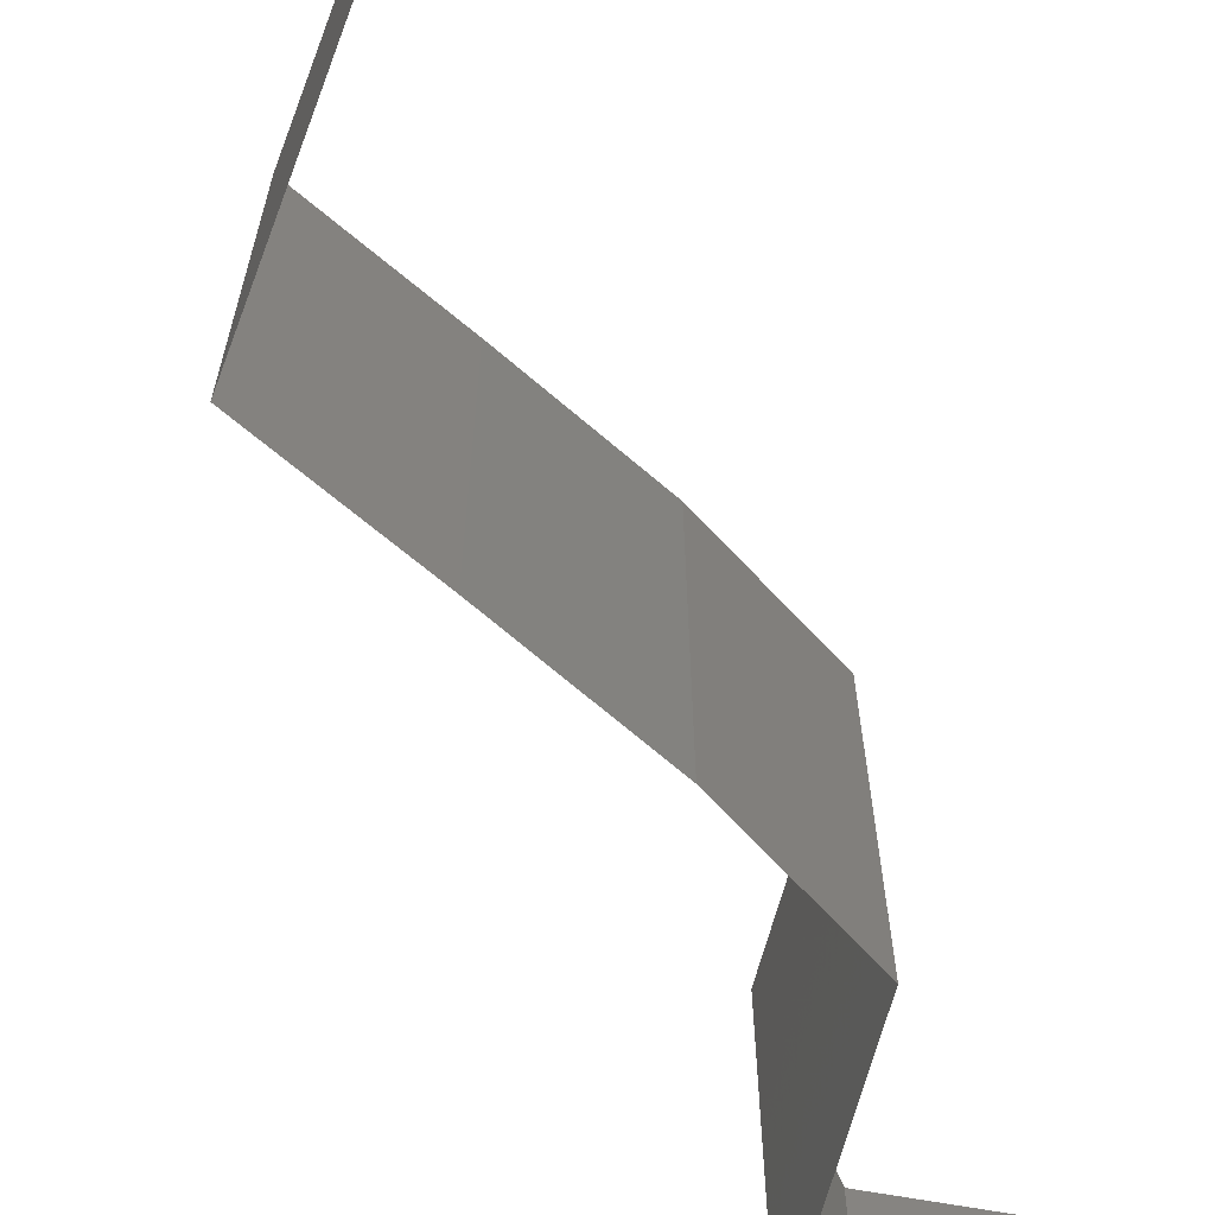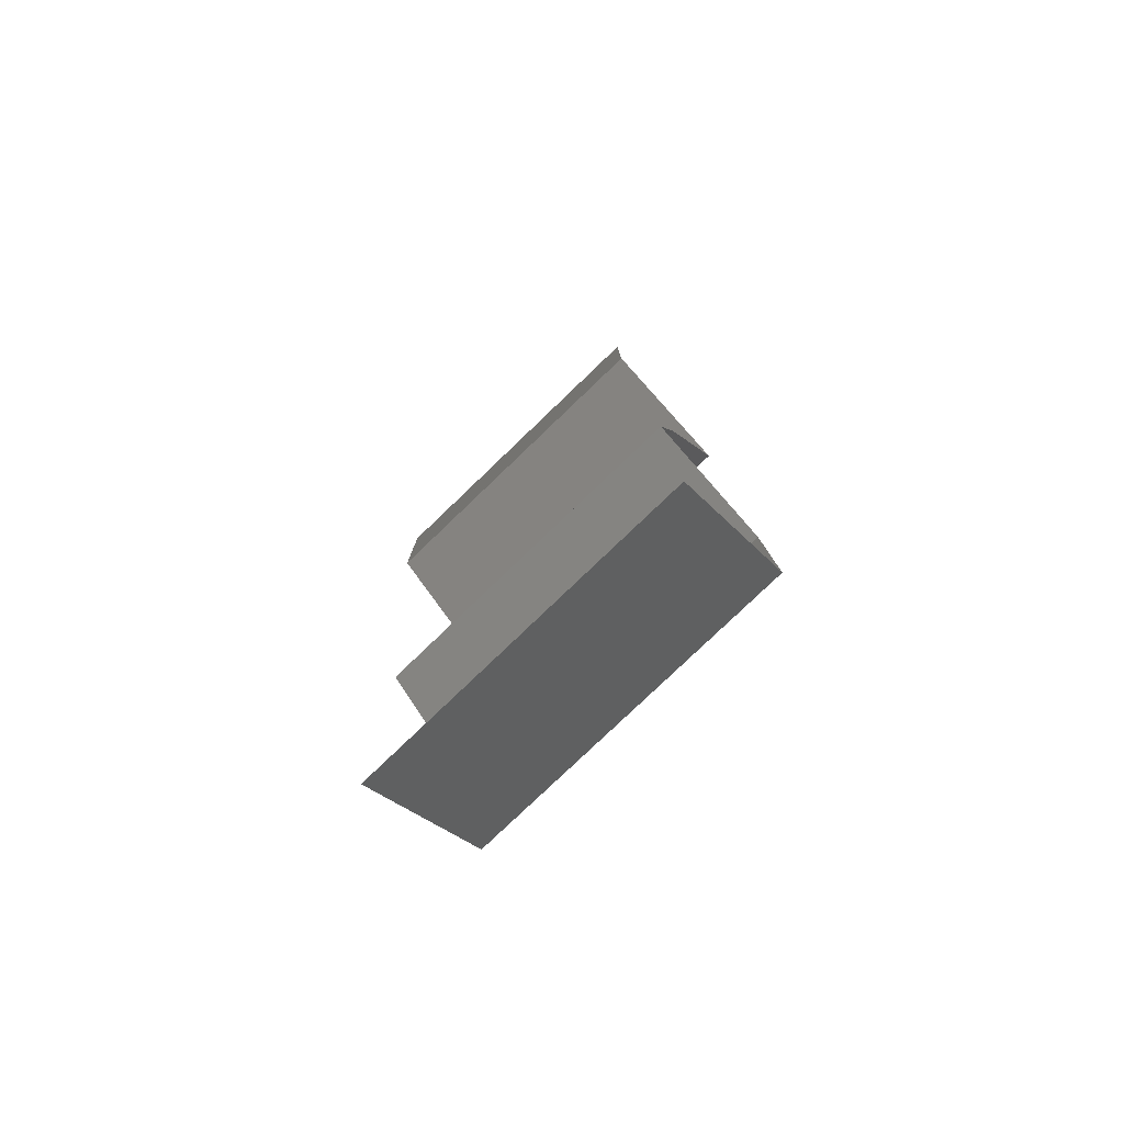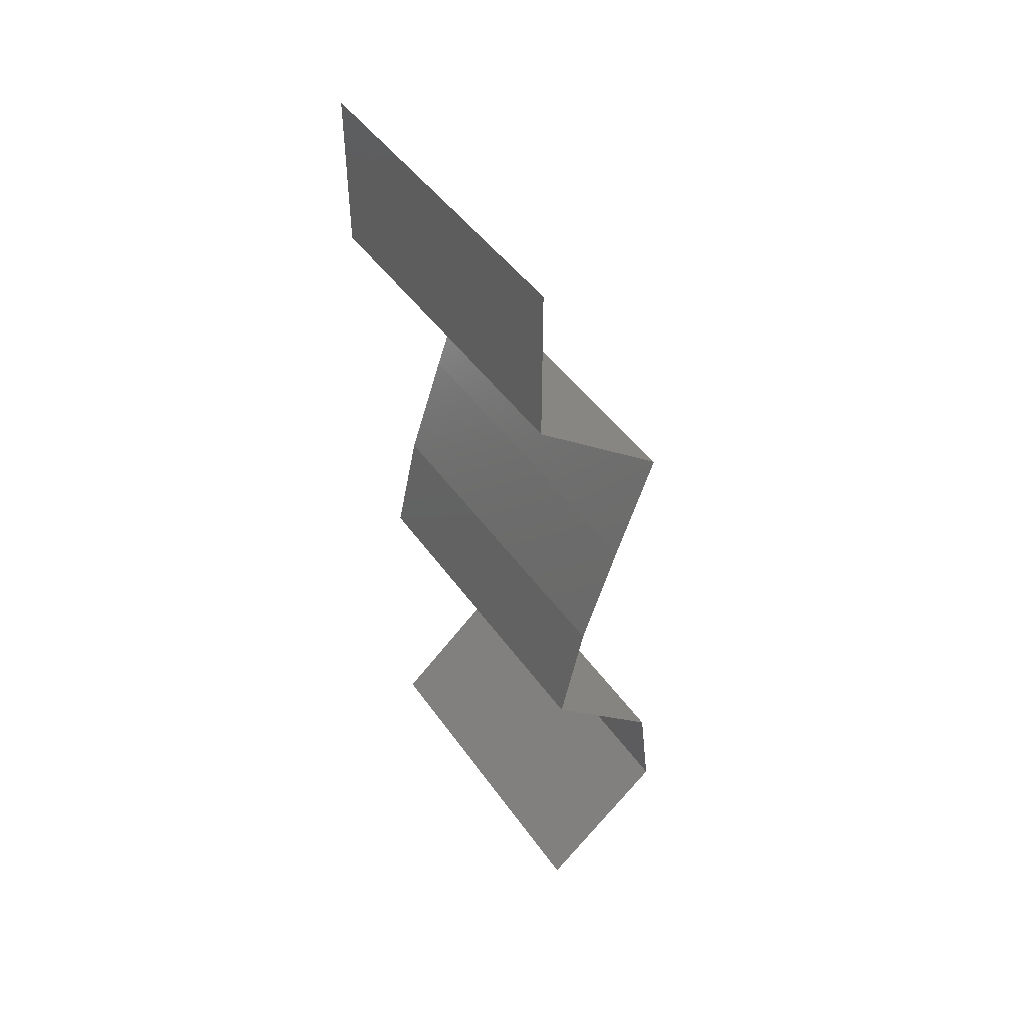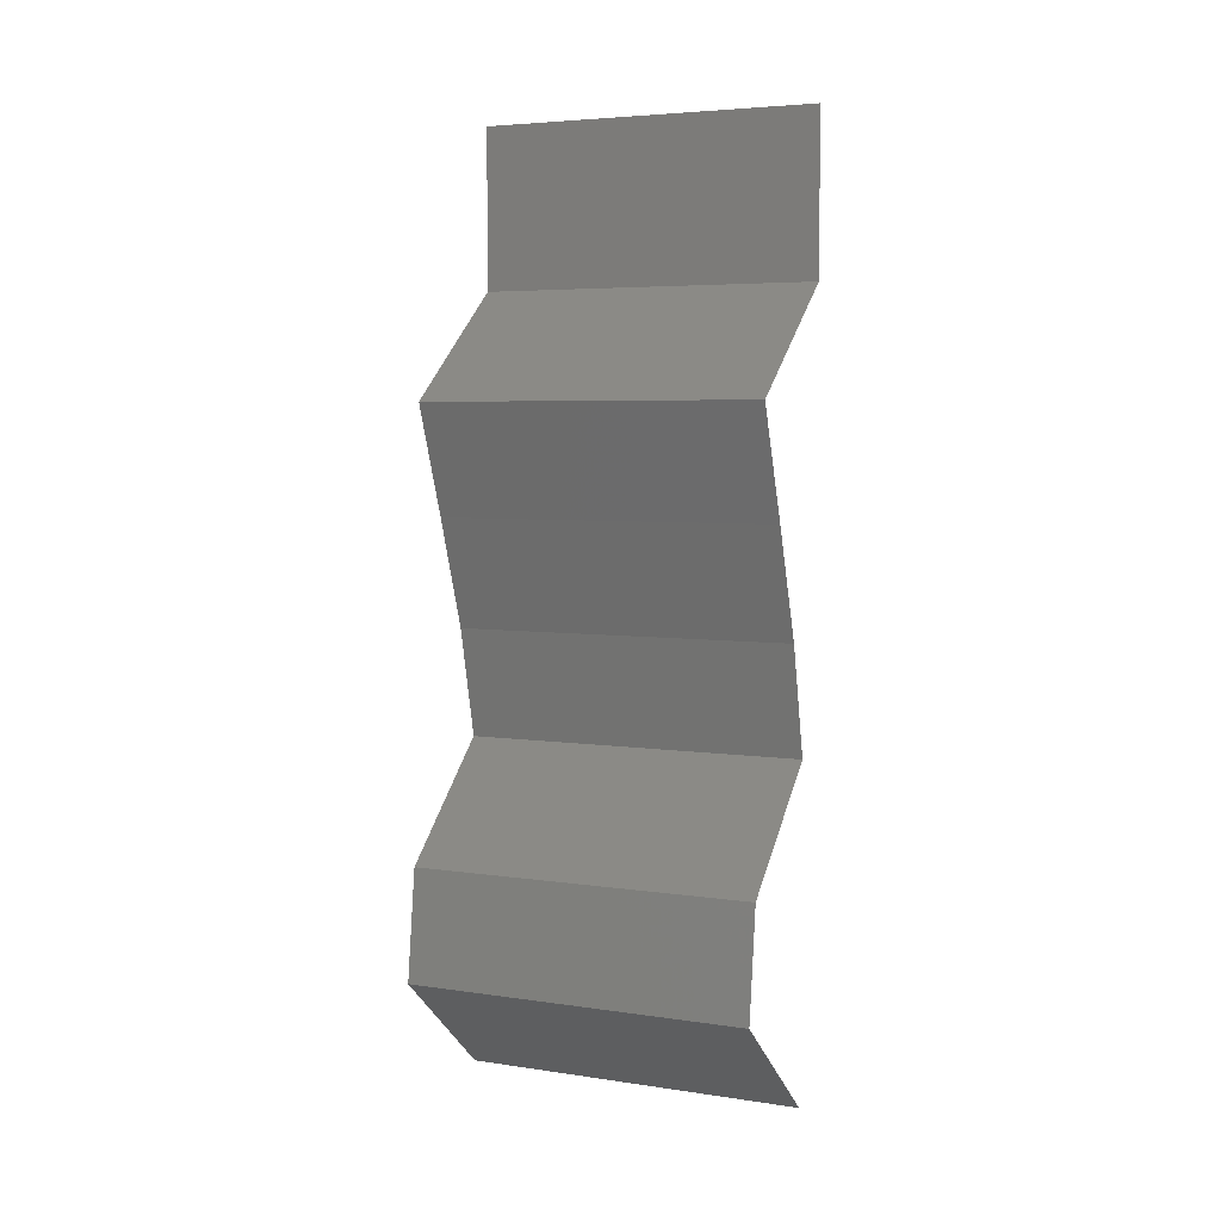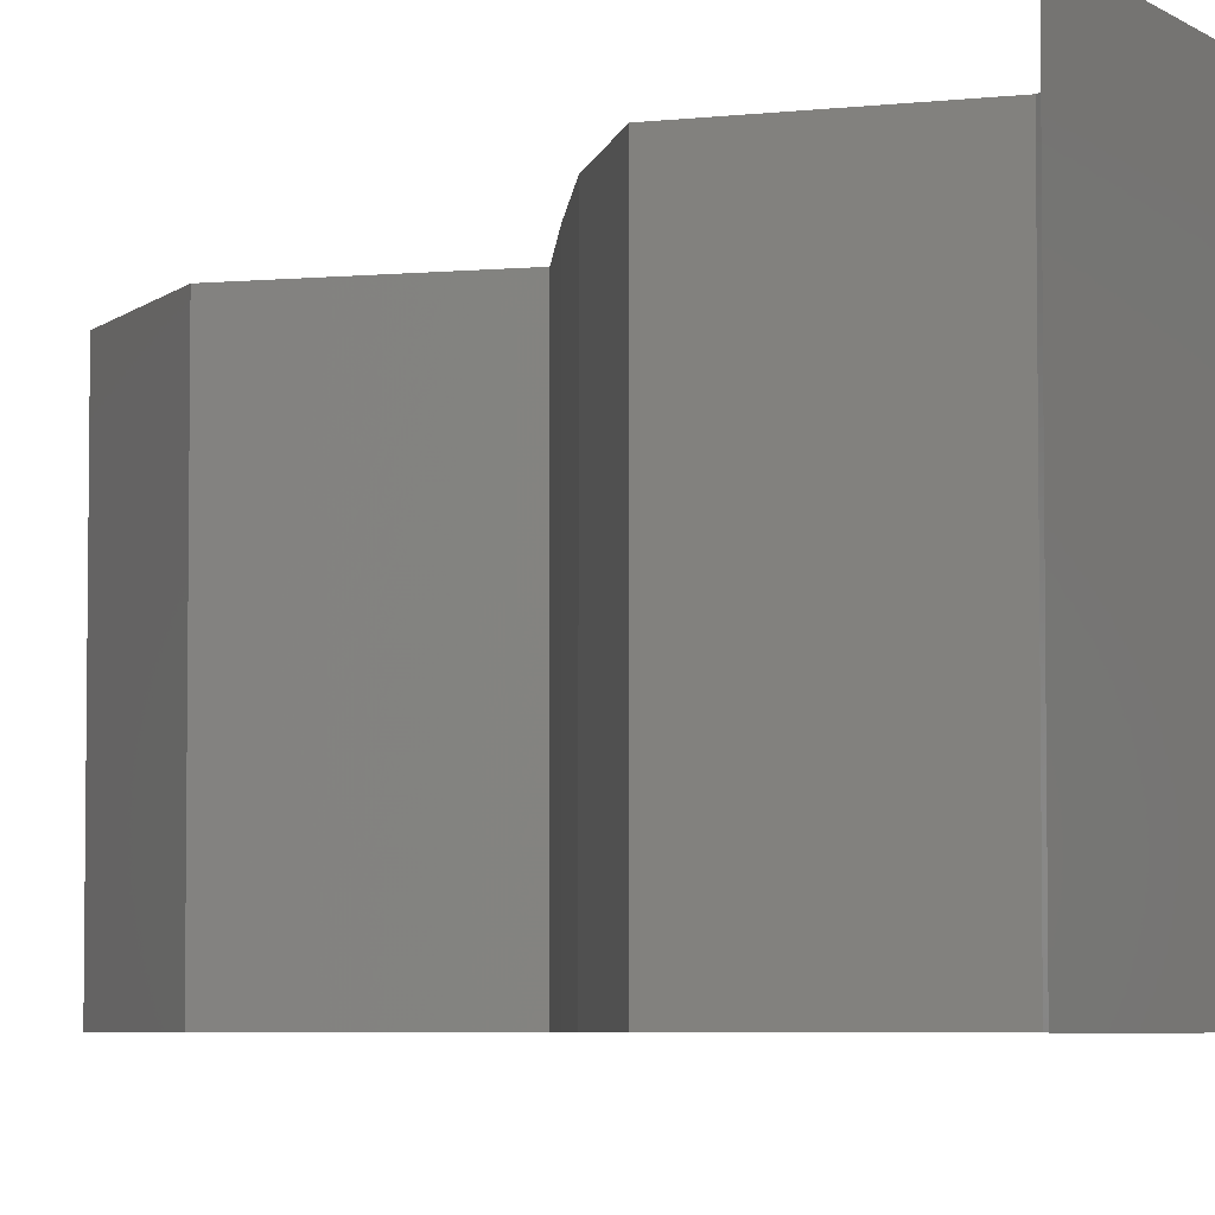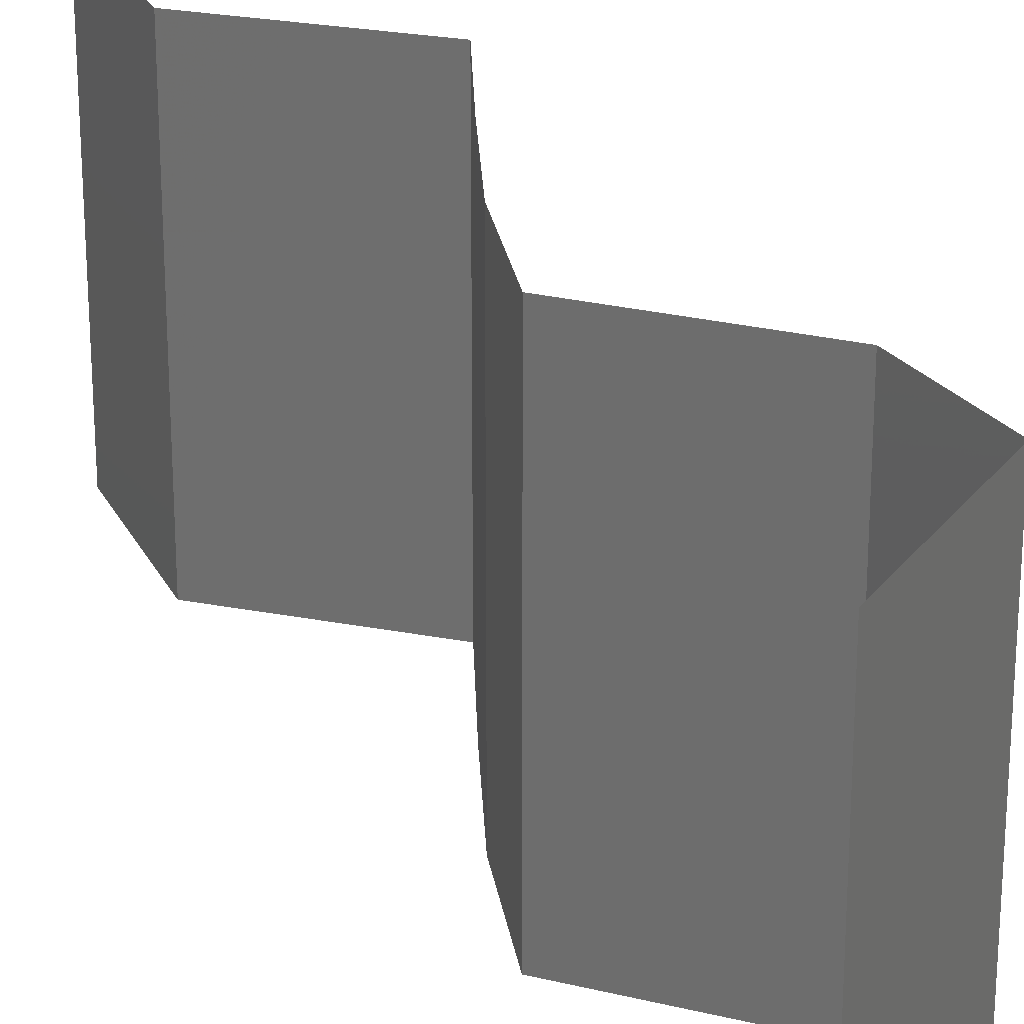
<metadata>
{"format":"stl","ext":"stl","renderer":"f3d","projection":"perspective","resolution":1024,"background":"white","views":[{"elev":-70.9,"azim":-149.3,"up":"+Z"},{"elev":-78.9,"azim":-46.2,"up":"+Y"},{"elev":46.6,"azim":-33.3,"up":"+Y"},{"elev":5.0,"azim":115.3,"up":"+Y"},{"elev":-5.1,"azim":-22.9,"up":"+Z"},{"elev":25.2,"azim":-21.5,"up":"+Z"}]}
</metadata>
<code>
# stl→obj: 43 verts, 64 faces
v 0.04 0.06 0.02
v 0.04 0.05535 0.015
v 0.04 0.06 0.01
v 0.04 0.0507 0
v 0.04 0.05535 0.005
v 0.04 0.0507 0.01
v 0.04 0.06 0
v 0.04 0.0507 0.02
v 0.04391 0.04753 0.005
v 0.04781 0.04436 0
v 0.04781 0.04436 0.02
v 0.04391 0.04753 0.015
v 0.04781 0.04436 0.01
v 0.04668 0.04119 0.005
v 0.04554 0.03802 0
v 0.04668 0.04119 0.015
v 0.04554 0.03802 0.01
v 0.04554 0.03802 0.02
v 0.04445 0.03485 0.015
v 0.04337 0.03169 0.01
v 0.04445 0.03485 0.005
v 0.04337 0.03169 0
v 0.04337 0.03169 0.02
v 0.04265 0.02852 0.015
v 0.04194 0.02535 0.01
v 0.04265 0.02852 0.005
v 0.04194 0.02535 0
v 0.04194 0.02535 0.02
v 0.04531 0.02218 0.015
v 0.04868 0.01901 0
v 0.04531 0.02218 0.005
v 0.04868 0.01901 0.01
v 0.04868 0.01901 0.02
v 0.04946 0.01267 0.02
v 0.04907 0.01584 0.015
v 0.04946 0.01267 0.01
v 0.04907 0.01584 0.005
v 0.04946 0.01267 0
v 0.04574 0.009506 0.015
v 0.04203 0.006337 0
v 0.04574 0.009506 0.005
v 0.04203 0.006337 0.01
v 0.04203 0.006337 0.02
f 1 2 3
f 4 5 6
f 3 5 7
f 6 2 8
f 6 5 3
f 3 2 6
f 7 5 4
f 8 2 1
f 4 9 10
f 11 12 8
f 8 12 6
f 10 9 13
f 6 12 9
f 9 12 13
f 6 9 4
f 13 12 11
f 10 14 15
f 13 16 17
f 17 14 13
f 18 16 11
f 13 14 10
f 11 16 13
f 15 14 17
f 17 16 18
f 17 19 20
f 20 21 17
f 15 21 22
f 23 19 18
f 17 21 15
f 18 19 17
f 22 21 20
f 20 19 23
f 20 24 25
f 25 26 20
f 22 26 27
f 28 24 23
f 20 26 22
f 23 24 20
f 27 26 25
f 25 24 28
f 28 29 25
f 30 31 32
f 25 31 27
f 32 29 33
f 25 29 32
f 32 31 25
f 27 31 30
f 33 29 28
f 34 35 33
f 36 37 32
f 30 37 38
f 32 35 36
f 32 37 30
f 33 35 32
f 38 37 36
f 36 35 34
f 34 39 36
f 40 41 42
f 36 41 38
f 42 39 43
f 38 41 40
f 43 39 34
f 42 41 36
f 36 39 42

</code>
